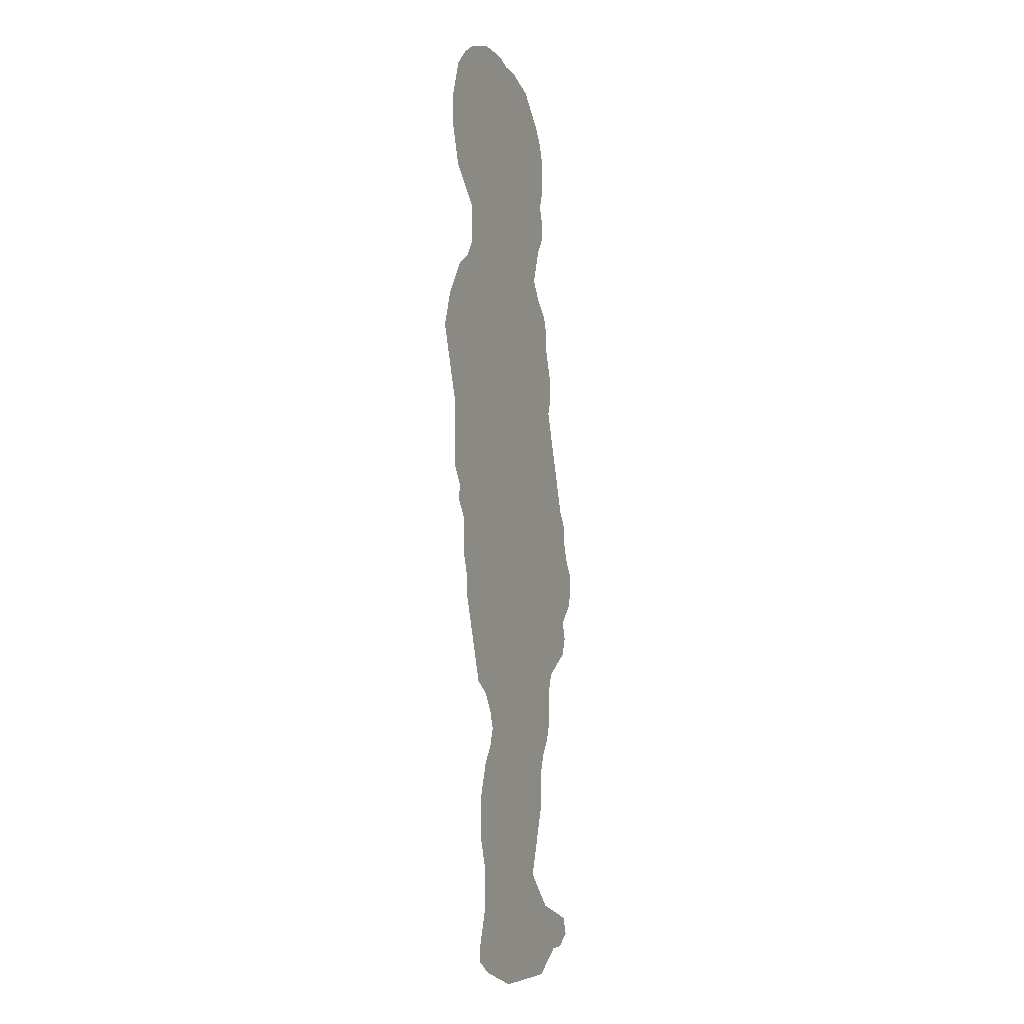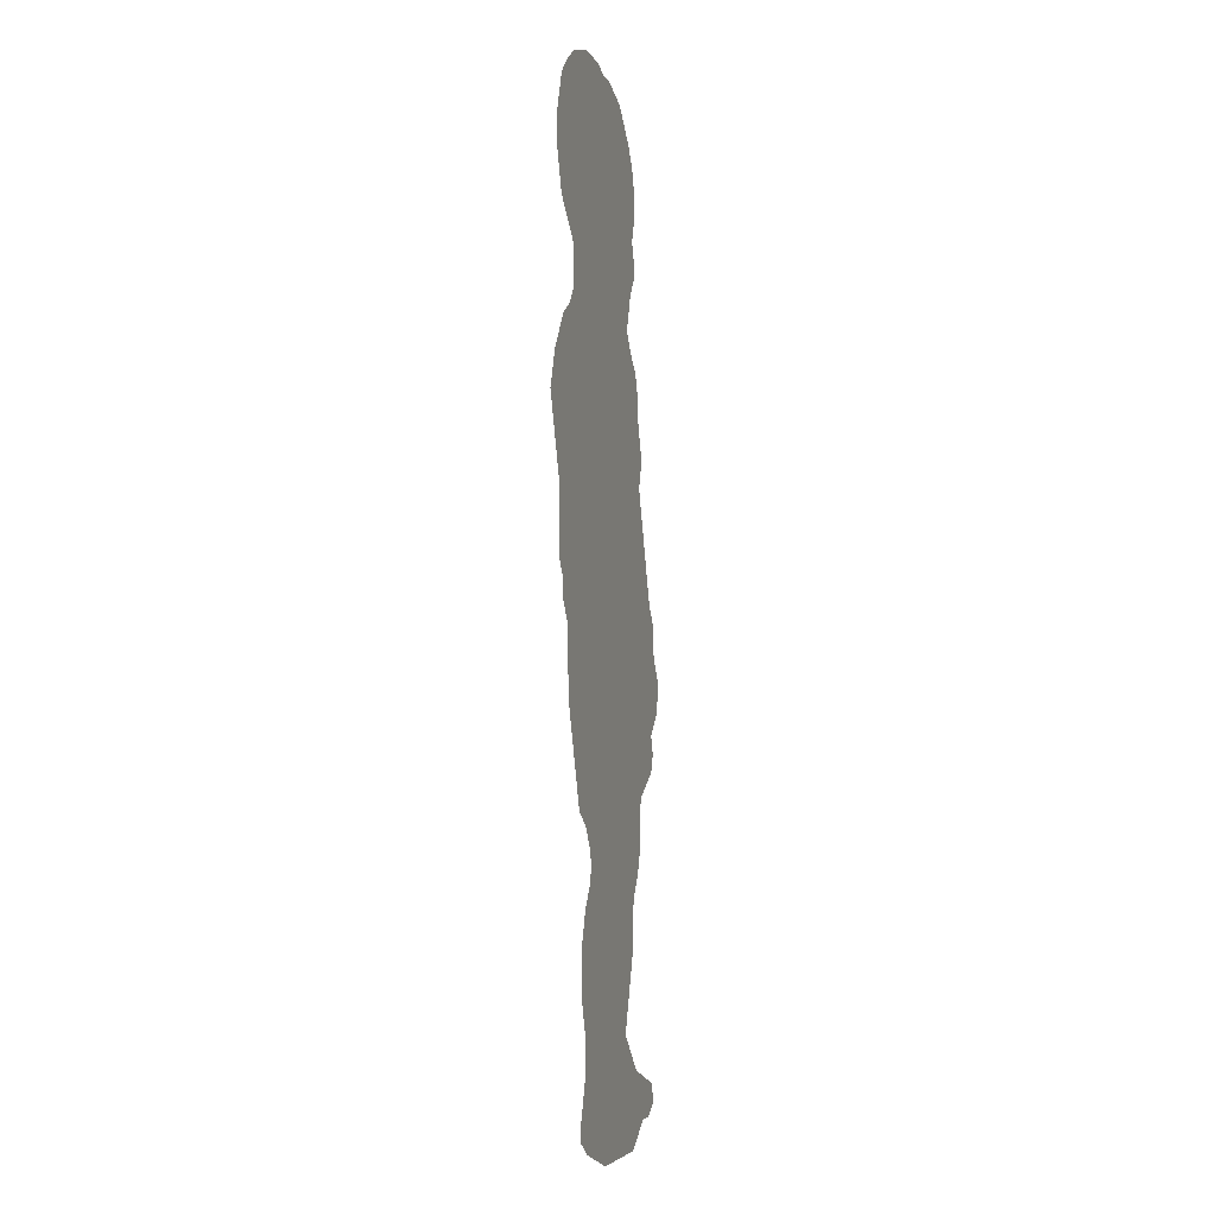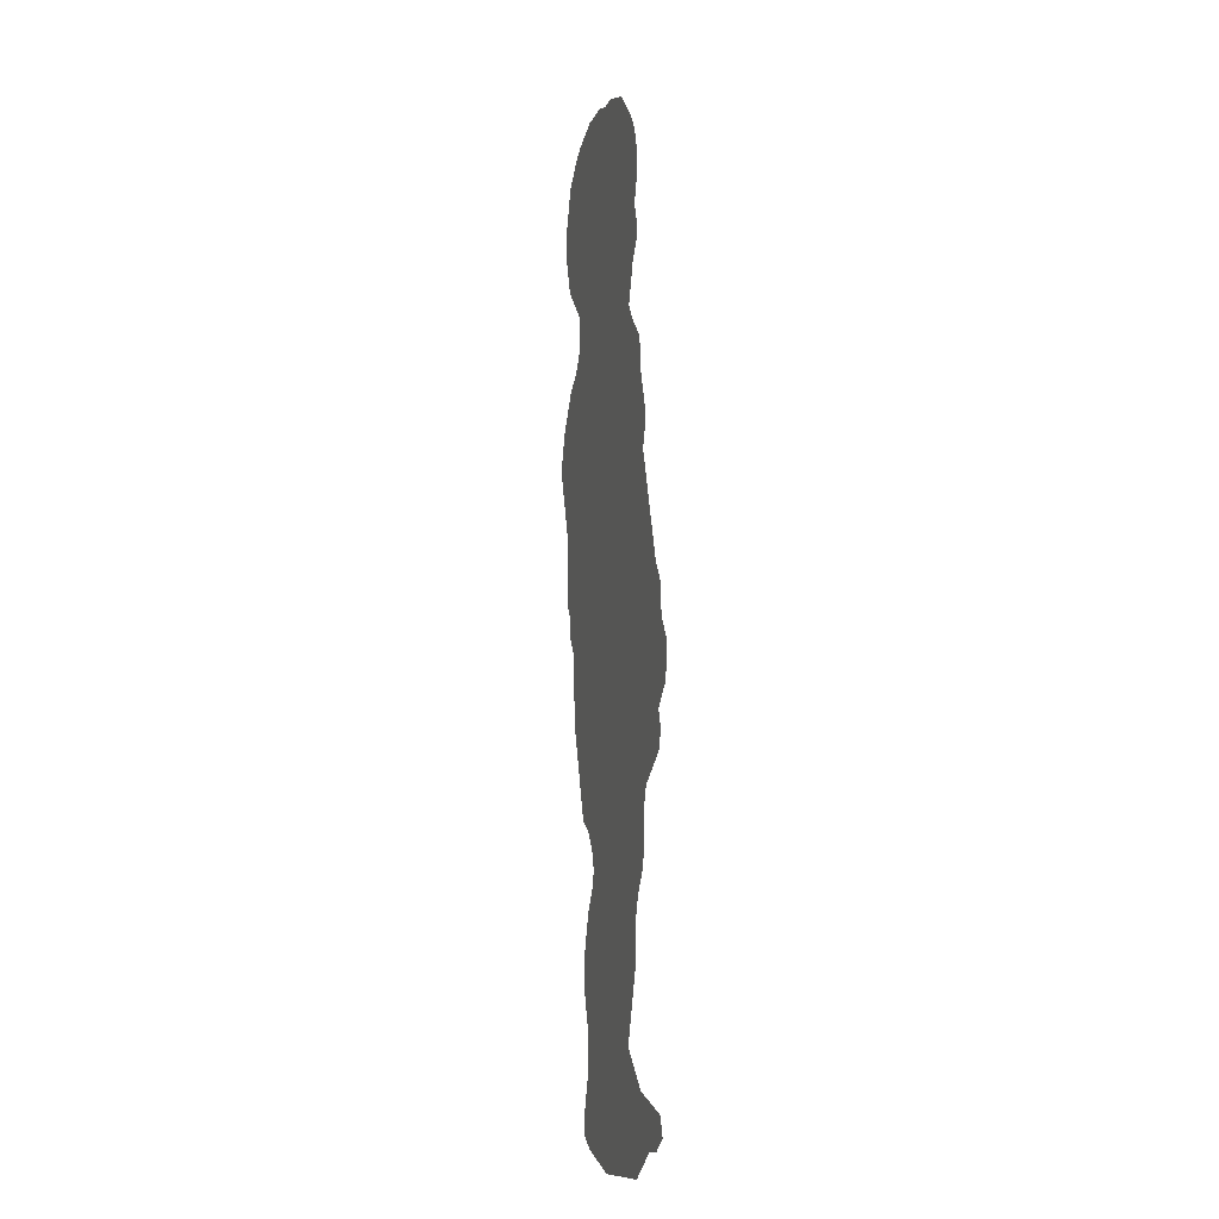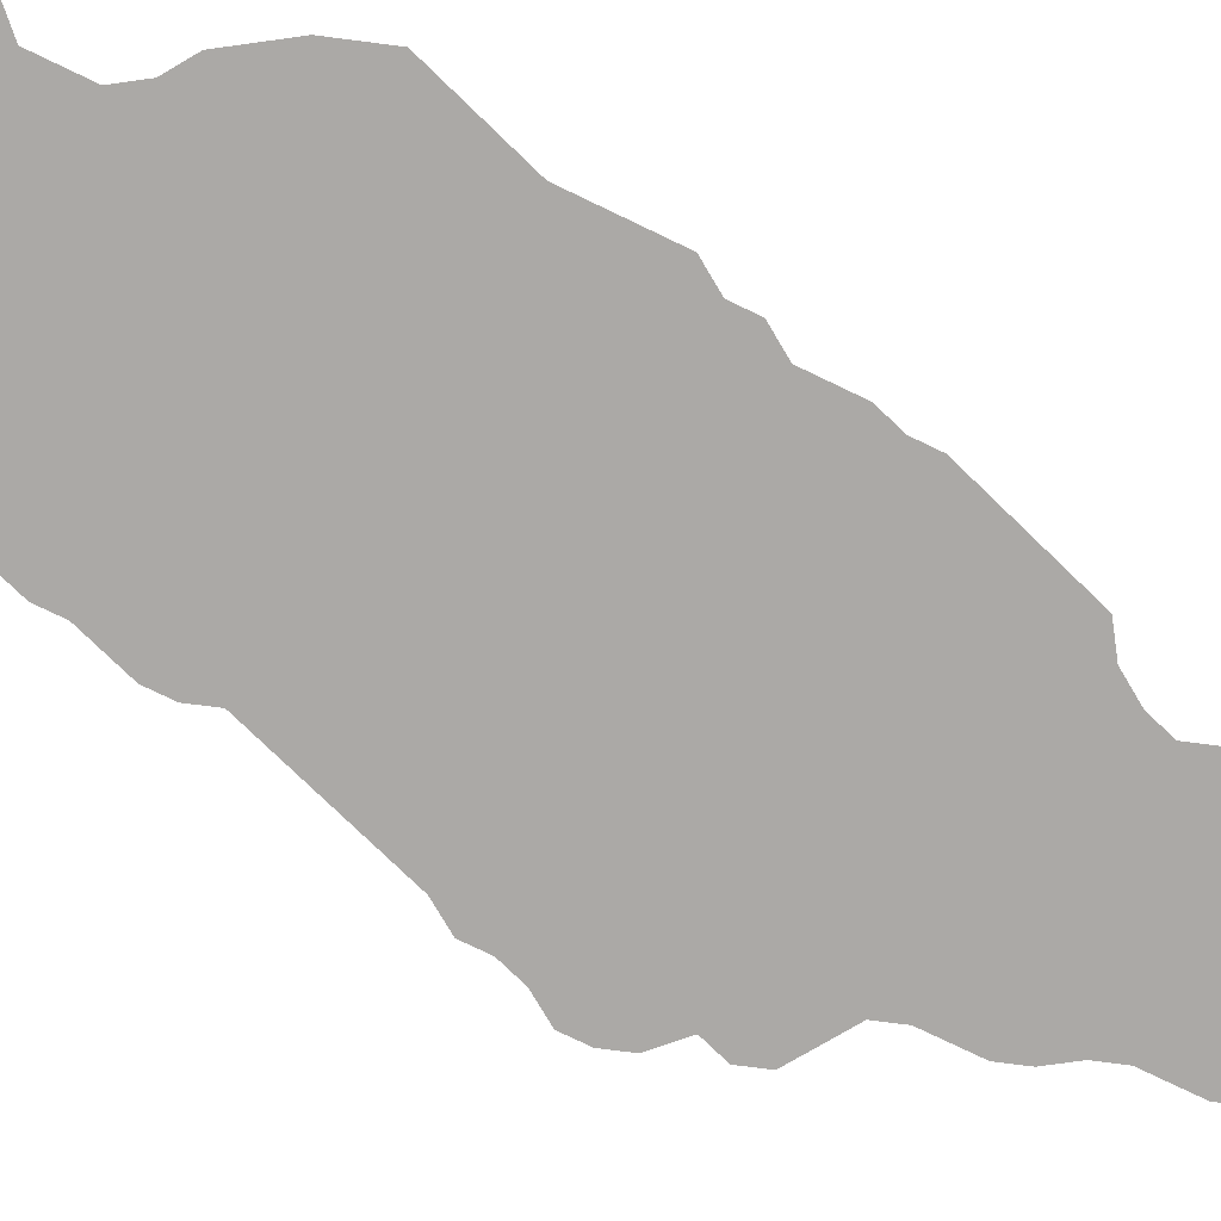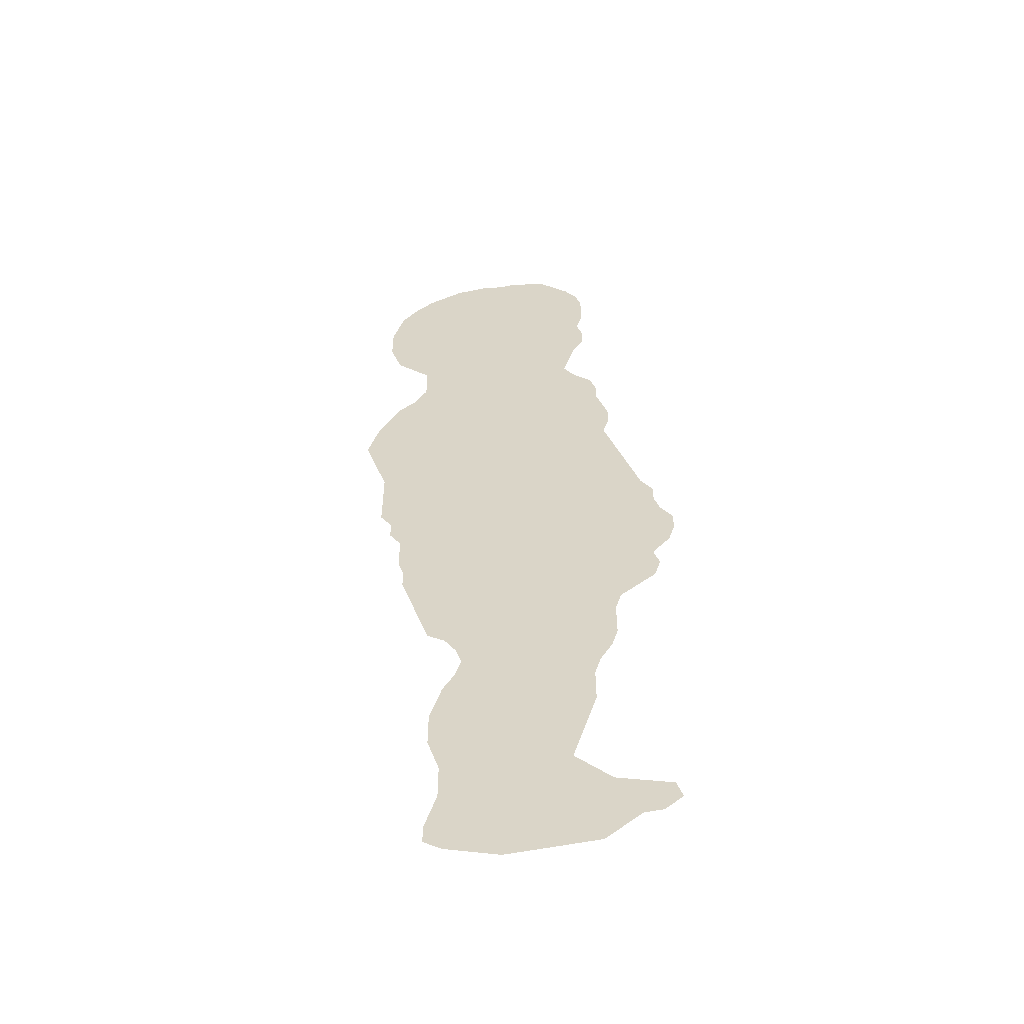
<metadata>
{"format":"obj","ext":"obj","renderer":"f3d","projection":"perspective","resolution":1024,"background":"white","views":[{"elev":-6.7,"azim":-66.9,"up":"+Y"},{"elev":-4.9,"azim":-73.6,"up":"+Y"},{"elev":-11.0,"azim":73.9,"up":"+Y"},{"elev":-75.6,"azim":-115.8,"up":"+Z"},{"elev":-53.5,"azim":12.5,"up":"+Y"}]}
</metadata>
<code>
v 0.02424 0.6 0
v 0.01818 0.6182 0
v 0.01212 0.6364 0
v 0.006061 0.6545 0
v 0 0.6727 0
v 0.006061 0.6909 0
v 0.01212 0.7091 0
v 0.02424 0.7273 0
v 0.03636 0.7454 0
v 0.05455 0.7576 0
v 0.06667 0.7758 0
v 0.06667 0.7939 0
v 0.06667 0.8121 0
v 0.04849 0.8303 0
v 0.0303 0.8485 0
v 0.02424 0.8667 0
v 0.01818 0.8849 0
v 0.01818 0.903 0
v 0.01818 0.9212 0
v 0.02424 0.9394 0
v 0.0303 0.9576 0
v 0.04849 0.9758 0
v 0.06667 0.9879 0
v 0.08485 0.9939 0
v 0.103 1 0
v 0.1212 1 0
v 0.1394 1 0
v 0.1576 0.9939 0
v 0.1758 0.9939 0
v 0.1939 0.9879 0
v 0.2121 0.9818 0
v 0.2303 0.9636 0
v 0.2424 0.9515 0
v 0.2545 0.9333 0
v 0.2606 0.9152 0
v 0.2606 0.897 0
v 0.2606 0.8788 0
v 0.2545 0.8606 0
v 0.2606 0.8424 0
v 0.2606 0.8242 0
v 0.2485 0.8061 0
v 0.2424 0.7879 0
v 0.2364 0.7697 0
v 0.2485 0.7515 0
v 0.2667 0.7333 0
v 0.2727 0.7151 0
v 0.2727 0.697 0
v 0.2788 0.6788 0
v 0.2848 0.6606 0
v 0.2848 0.6424 0
v 0.2788 0.6242 0
v 0.2848 0.6061 0
v 0.2909 0.5879 0
v 0.297 0.5697 0
v 0.303 0.5515 0
v 0.3091 0.5333 0
v 0.3151 0.5151 0
v 0.3273 0.497 0
v 0.3273 0.4788 0
v 0.3333 0.4606 0
v 0.3454 0.4424 0
v 0.3454 0.4242 0
v 0.3394 0.4061 0
v 0.3212 0.3879 0
v 0.3273 0.3697 0
v 0.3212 0.3515 0
v 0.303 0.3394 0
v 0.2848 0.3273 0
v 0.2788 0.3091 0
v 0.2788 0.2909 0
v 0.2788 0.2727 0
v 0.2727 0.2545 0
v 0.2606 0.2364 0
v 0.2545 0.2182 0
v 0.2545 0.2 0
v 0.2545 0.1818 0
v 0.2485 0.1636 0
v 0.2424 0.1454 0
v 0.2364 0.1273 0
v 0.2303 0.1091 0
v 0.2485 0.09091 0
v 0.2667 0.07273 0
v 0.2848 0.06667 0
v 0.303 0.06061 0
v 0.3212 0.05455 0
v 0.3273 0.03636 0
v 0.3091 0.02424 0
v 0.2909 0.02424 0
v 0.2727 0.01212 0
v 0.2545 0 0
v 0.2364 0 0
v 0.2182 0 0
v 0.2 0 0
v 0.1818 0 0
v 0.1636 0 0
v 0.1454 0.006061 0
v 0.1273 0.01212 0
v 0.1091 0.01818 0
v 0.09091 0.0303 0
v 0.09091 0.04849 0
v 0.09697 0.06667 0
v 0.103 0.08485 0
v 0.103 0.103 0
v 0.103 0.1212 0
v 0.09697 0.1394 0
v 0.09091 0.1576 0
v 0.09091 0.1758 0
v 0.09091 0.1939 0
v 0.09697 0.2121 0
v 0.103 0.2303 0
v 0.1152 0.2485 0
v 0.1212 0.2667 0
v 0.1152 0.2848 0
v 0.103 0.303 0
v 0.08485 0.3151 0
v 0.07879 0.3333 0
v 0.07273 0.3515 0
v 0.06667 0.3697 0
v 0.06061 0.3879 0
v 0.05455 0.4061 0
v 0.05455 0.4242 0
v 0.04849 0.4424 0
v 0.04849 0.4606 0
v 0.04849 0.4788 0
v 0.03636 0.497 0
v 0.03636 0.5151 0
v 0.02424 0.5333 0
v 0.02424 0.5515 0
v 0.02424 0.5697 0
v 0.02424 0.5879 0
f 89 91 90
f 60 62 61
f 13 28 14
f 53 126 124
f 4 8 6
f 6 8 7
f 4 6 5
f 12 43 13
f 11 43 12
f 60 63 62
f 53 124 54
f 124 126 125
f 119 121 120
f 121 123 122
f 26 28 27
f 14 28 26
f 44 46 45
f 39 41 40
f 13 42 41
f 13 43 42
f 97 102 101
f 114 116 115
f 114 117 116
f 85 87 86
f 3 8 4
f 18 20 19
f 20 22 21
f 10 43 11
f 10 44 43
f 8 10 9
f 3 10 8
f 2 10 3
f 55 124 56
f 54 124 55
f 57 121 59
f 57 123 121
f 57 59 58
f 56 124 57
f 57 124 123
f 28 38 32
f 13 38 28
f 13 41 38
f 38 41 39
f 30 32 31
f 28 32 30
f 28 30 29
f 18 24 20
f 24 26 25
f 14 24 18
f 14 26 24
f 22 24 23
f 20 24 22
f 44 47 46
f 10 47 44
f 2 47 10
f 1 51 47
f 1 47 2
f 126 128 127
f 126 129 128
f 1 130 51
f 51 130 129
f 52 126 53
f 52 129 126
f 51 129 52
f 98 101 100
f 97 101 98
f 98 100 99
f 96 102 97
f 70 72 71
f 70 73 72
f 70 112 73
f 81 93 92
f 14 18 16
f 14 16 15
f 60 64 63
f 59 64 60
f 64 66 65
f 64 67 66
f 59 121 64
f 64 121 119
f 32 36 33
f 32 38 36
f 36 38 37
f 33 36 34
f 34 36 35
f 47 51 48
f 94 96 95
f 68 117 114
f 68 118 117
f 64 68 67
f 68 119 118
f 64 119 68
f 84 87 85
f 82 91 89
f 82 92 91
f 81 92 82
f 107 109 108
f 80 103 102
f 80 102 96
f 80 96 94
f 80 94 93
f 80 93 81
f 80 104 103
f 79 104 80
f 75 111 109
f 109 111 110
f 16 18 17
f 69 112 70
f 68 114 69
f 84 88 87
f 83 88 84
f 82 89 88
f 82 88 83
f 75 77 76
f 75 109 77
f 77 109 107
f 77 107 78
f 79 105 104
f 78 105 79
f 78 107 105
f 105 107 106
f 74 111 75
f 73 112 74
f 74 112 111
f 69 114 113
f 69 113 112
f 48 51 50
f 48 50 49

</code>
